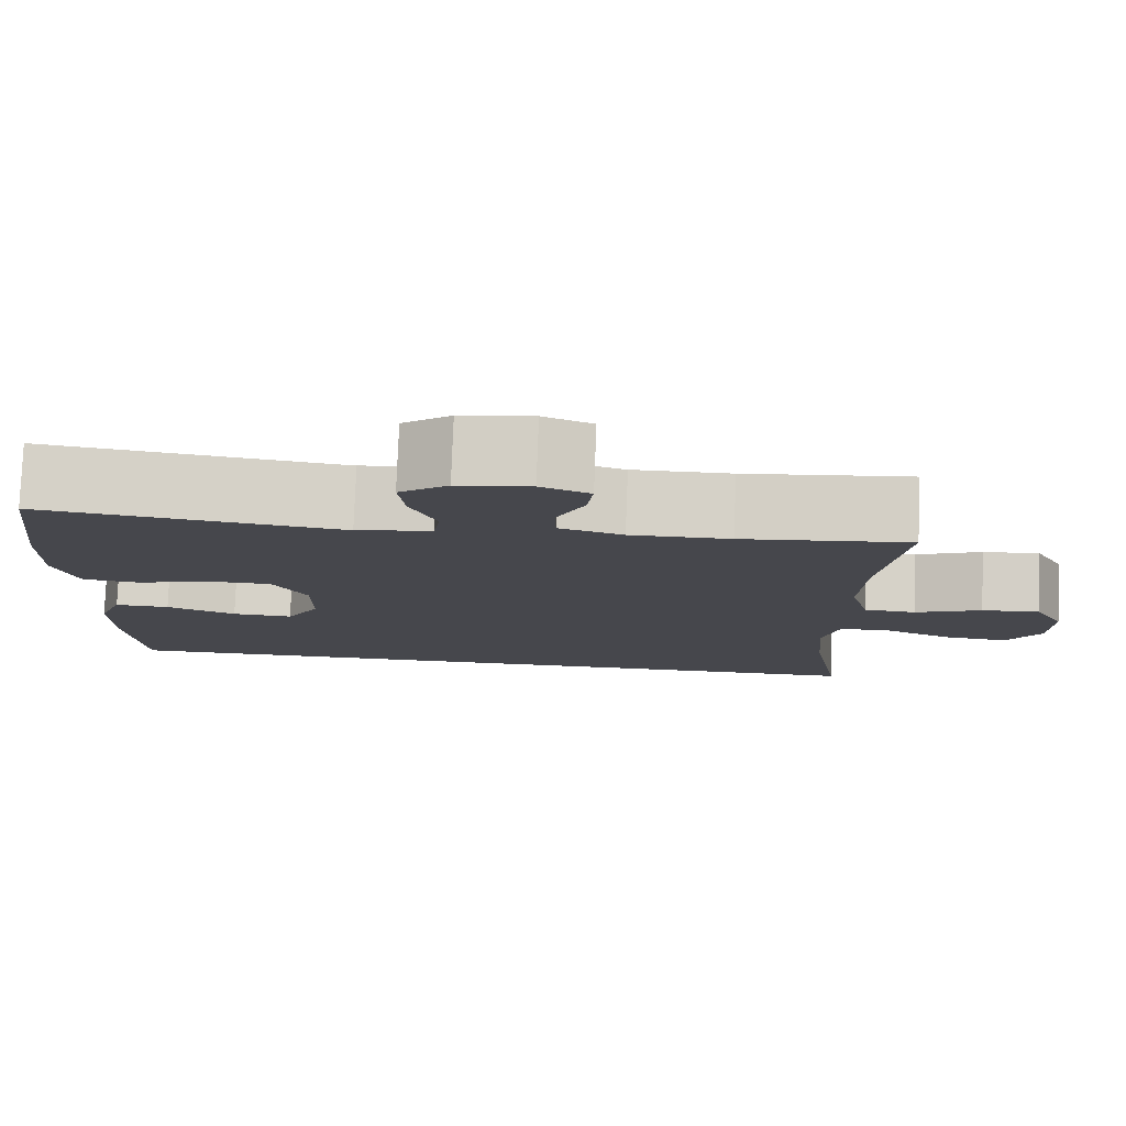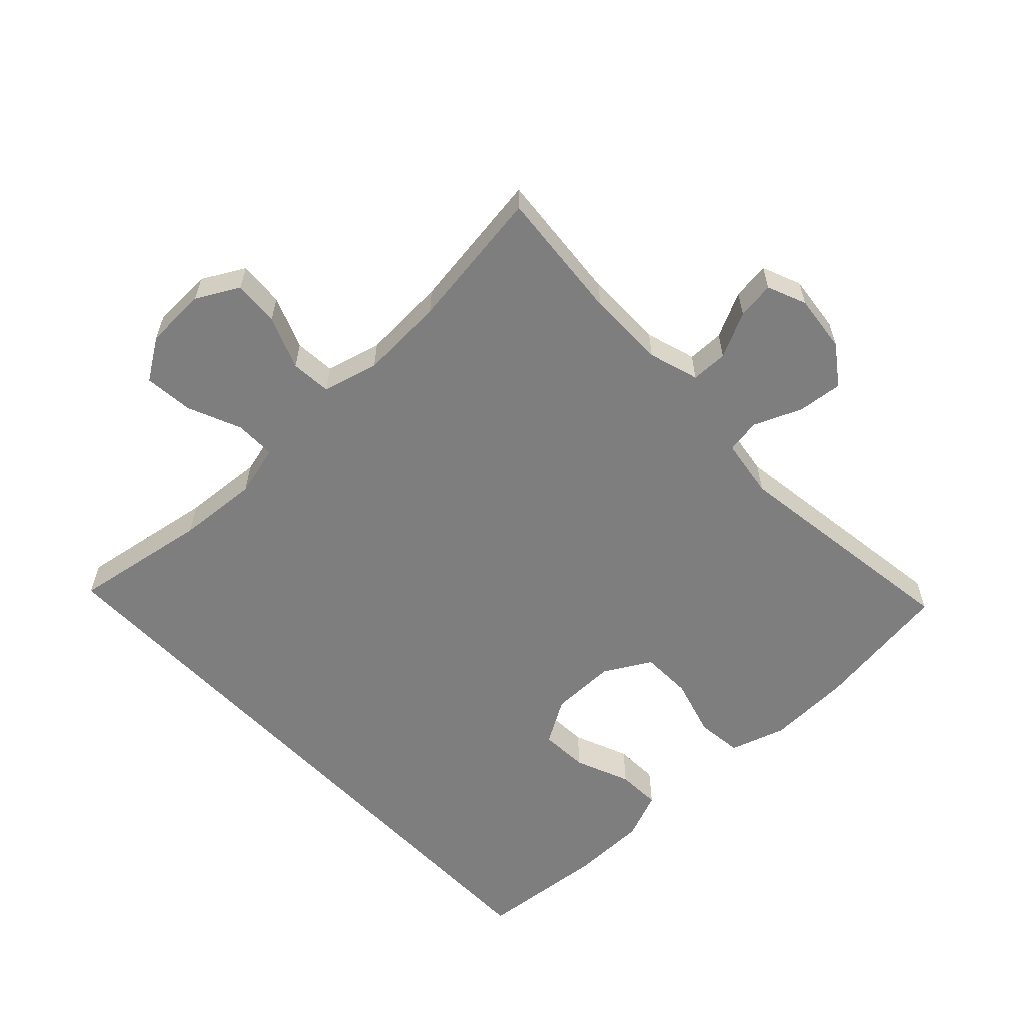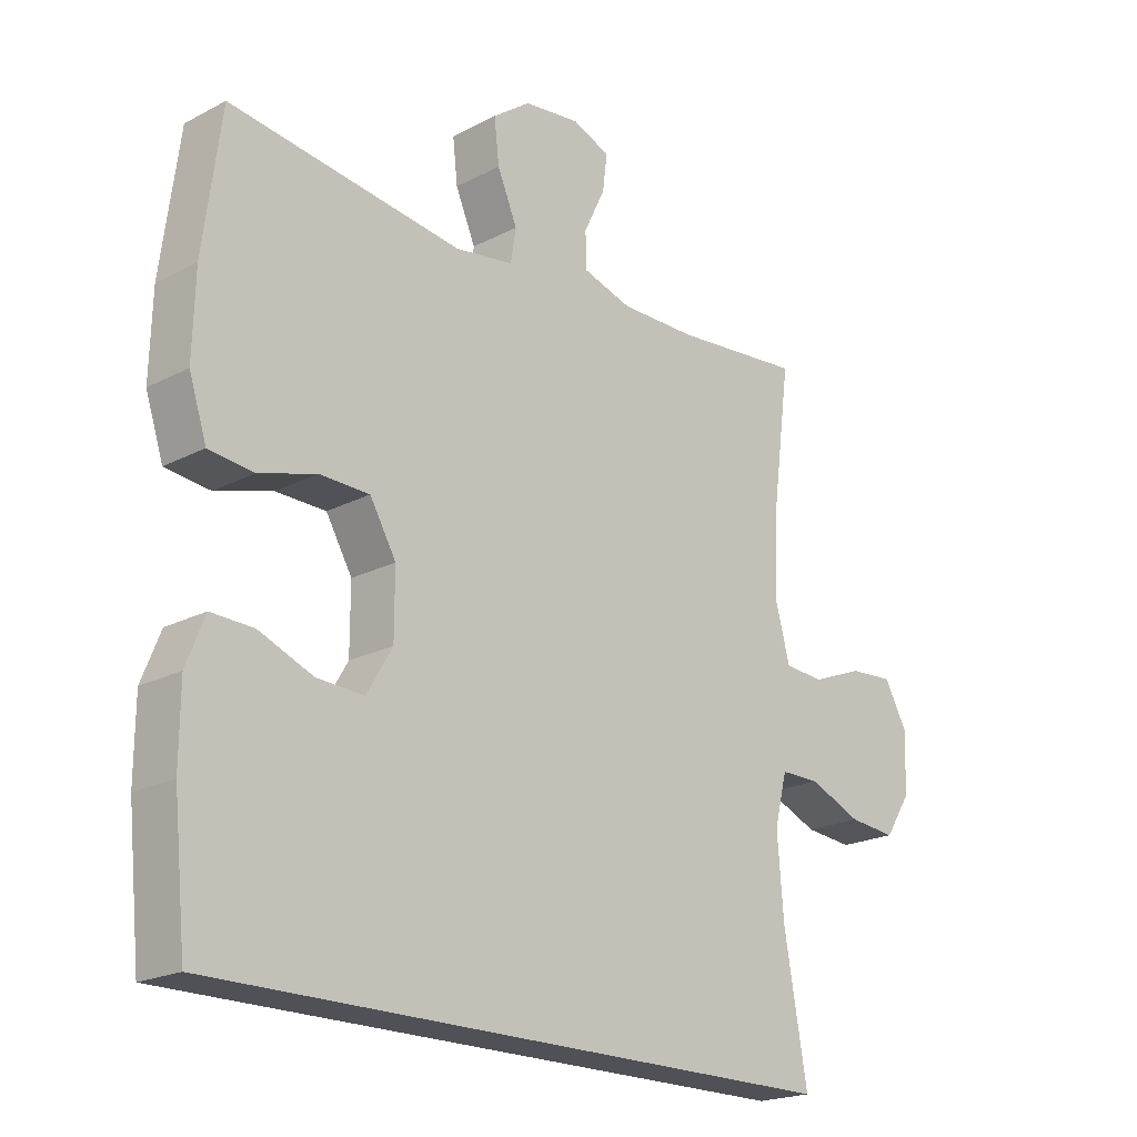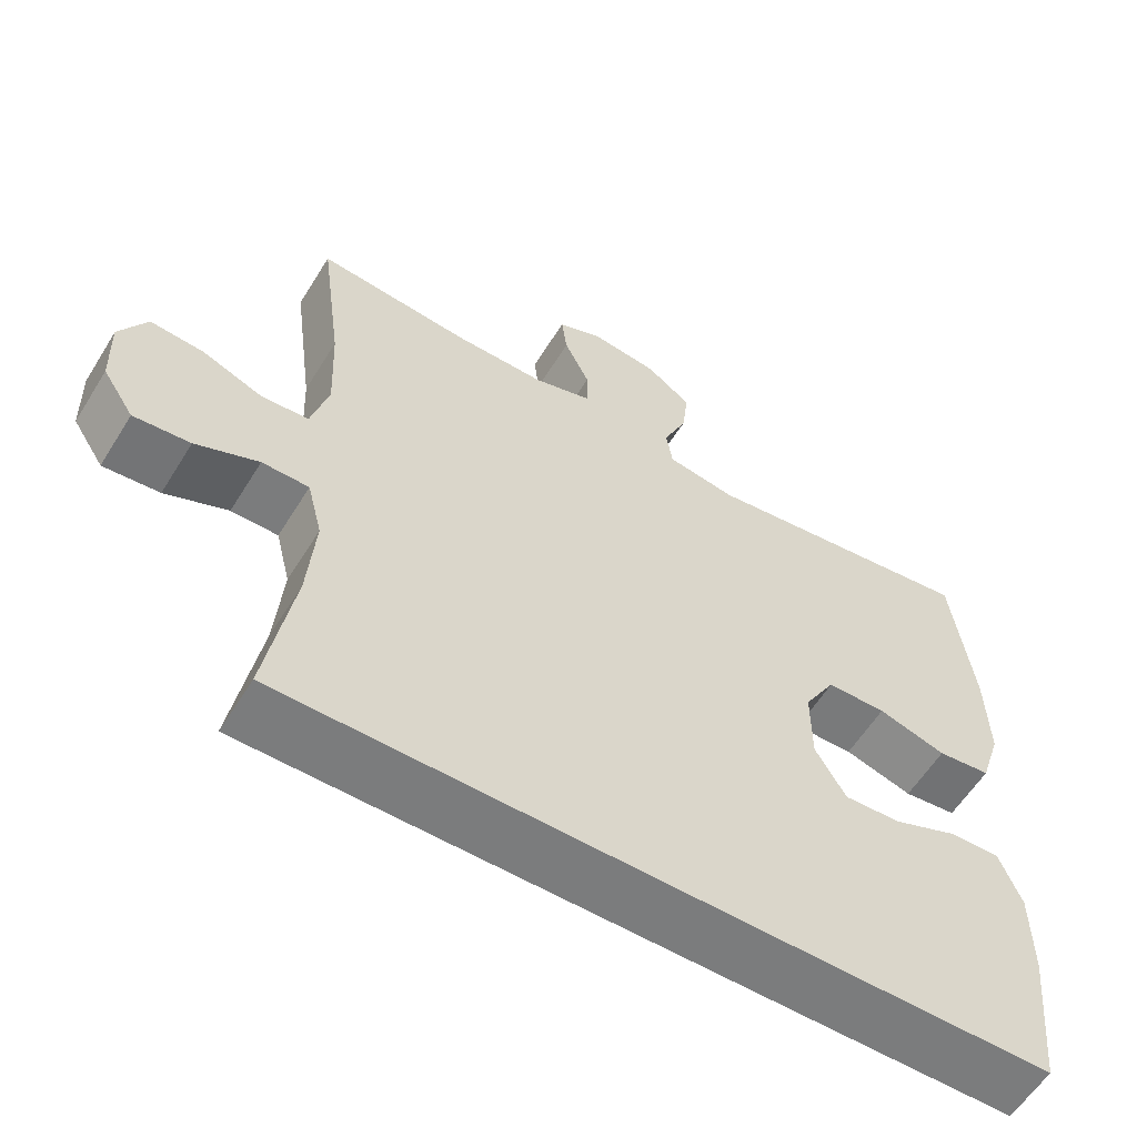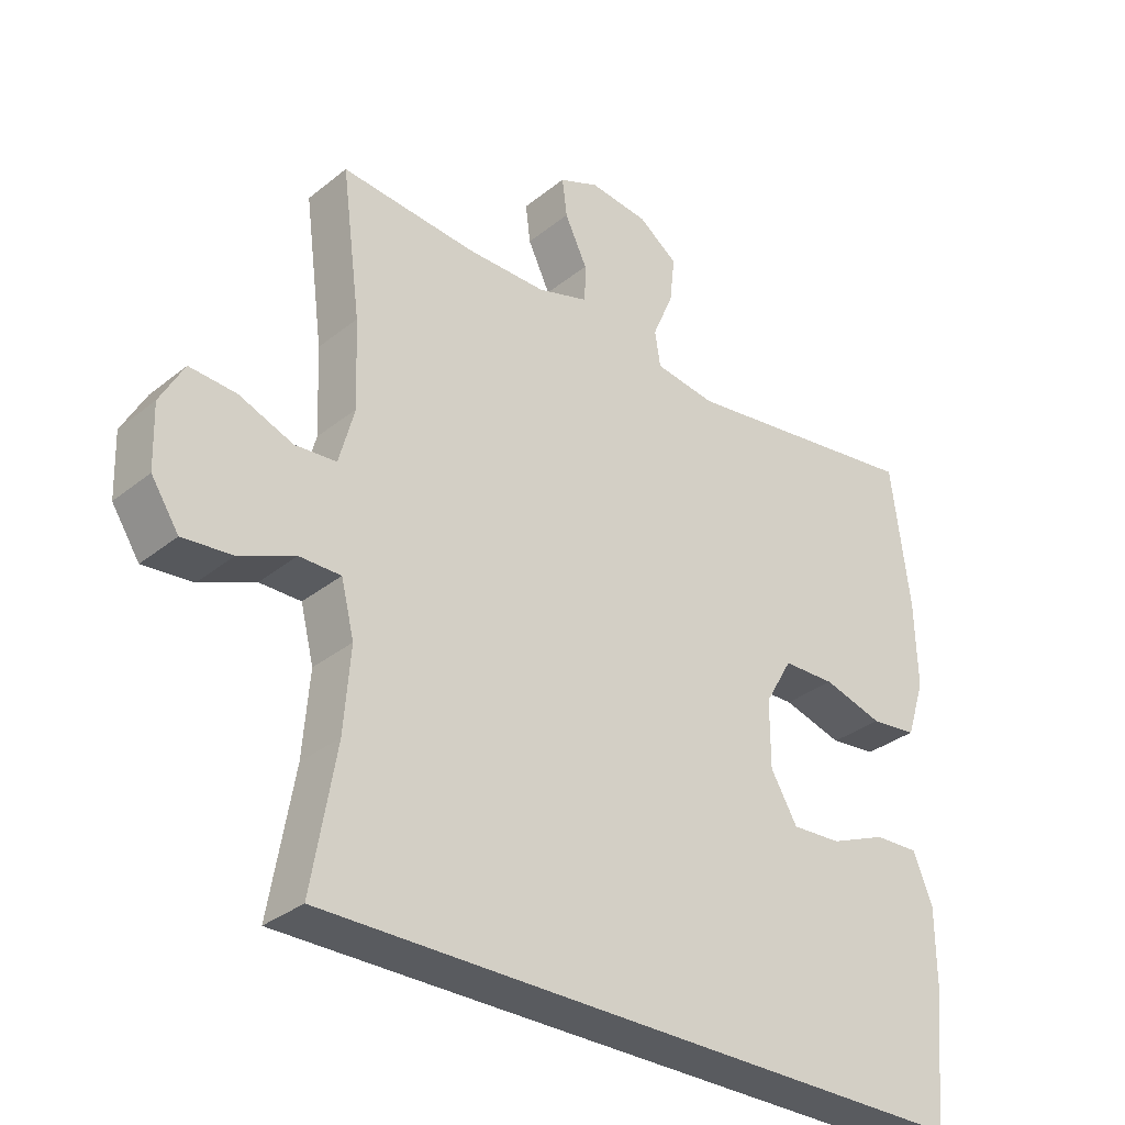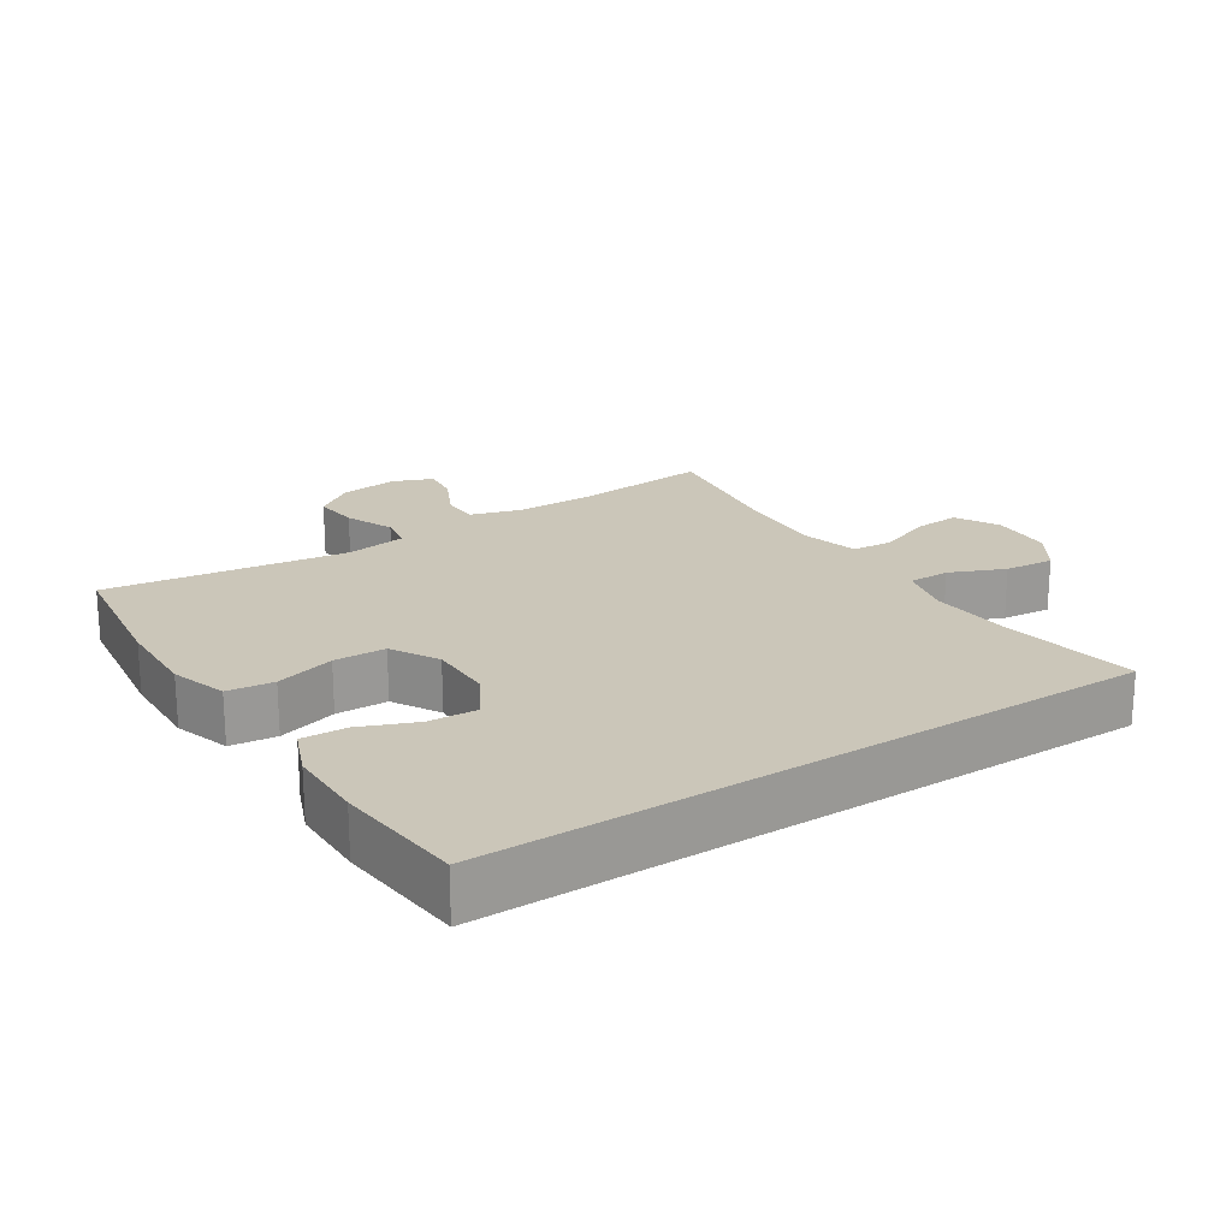
<metadata>
{"format":"obj","ext":"obj","renderer":"f3d","projection":"perspective","resolution":1024,"background":"white","views":[{"elev":79.1,"azim":-177.8,"up":"+Z"},{"elev":-59.5,"azim":-46.3,"up":"+Y"},{"elev":-20.5,"azim":133.5,"up":"+Z"},{"elev":-58.6,"azim":-31.6,"up":"+Z"},{"elev":-32.3,"azim":-42.0,"up":"+Z"},{"elev":21.0,"azim":147.1,"up":"+Y"}]}
</metadata>
<code>
o path28
v 0.5343 0.0375 -0.5216
v 0.5545 0.0375 -0.3238
v 0.5538 0.0375 -0.2067
v 0.5246 0.0375 -0.1333
v 0.457 0.0375 -0.1358
v 0.3716 0.0375 -0.1705
v 0.2967 0.0375 -0.1744
v 0.2563 0.0375 -0.1056
v 0.2562 0.0375 -0.004721
v 0.2977 0.0375 0.06692
v 0.3768 0.0375 0.06861
v 0.4674 0.0375 0.04224
v 0.5381 0.0375 0.05036
v 0.5659 0.0375 0.1362
v 0.5624 0.0375 0.2653
v 0.5343 0.0375 0.4801
v 0.1653 0.0375 0.4295
v 0.07316 0.0375 0.4437
v 0.06477 0.0375 0.4967
v 0.09643 0.0375 0.5705
v 0.1042 0.0375 0.6399
v 0.04464 0.0375 0.6832
v -0.04437 0.0375 0.694
v -0.1044 0.0375 0.6694
v -0.09709 0.0375 0.6114
v -0.06342 0.0375 0.5412
v -0.06445 0.0375 0.4847
v -0.1423 0.0375 0.4609
v -0.2637 0.0375 0.4614
v -0.4676 0.0375 0.4801
v -0.4386 0.0375 0.2608
v -0.4332 0.0375 0.1295
v -0.4564 0.0375 0.04371
v -0.5192 0.0375 0.03887
v -0.6005 0.0375 0.07093
v -0.6713 0.0375 0.07594
v -0.7074 0.0375 0.01076
v -0.7044 0.0375 -0.08439
v -0.6626 0.0375 -0.1485
v -0.5874 0.0375 -0.1413
v -0.5037 0.0375 -0.1058
v -0.4411 0.0375 -0.1059
v -0.4211 0.0375 -0.1858
v -0.4311 0.0375 -0.311
v -0.4676 0.0375 -0.5216
v 0.5343 -0.0375 -0.5216
v 0.5545 -0.0375 -0.3238
v 0.5538 -0.0375 -0.2067
v 0.5246 -0.0375 -0.1333
v 0.457 -0.0375 -0.1358
v 0.3716 -0.0375 -0.1705
v 0.2967 -0.0375 -0.1744
v 0.2563 -0.0375 -0.1056
v 0.2562 -0.0375 -0.004721
v 0.2977 -0.0375 0.06692
v 0.3768 -0.0375 0.06861
v 0.4674 -0.0375 0.04224
v 0.5381 -0.0375 0.05036
v 0.5659 -0.0375 0.1362
v 0.5624 -0.0375 0.2653
v 0.5343 -0.0375 0.4801
v 0.1653 -0.0375 0.4295
v 0.07316 -0.0375 0.4437
v 0.06477 -0.0375 0.4967
v 0.09643 -0.0375 0.5705
v 0.1042 -0.0375 0.6399
v 0.04464 -0.0375 0.6832
v -0.04437 -0.0375 0.694
v -0.1044 -0.0375 0.6694
v -0.09709 -0.0375 0.6114
v -0.06342 -0.0375 0.5412
v -0.06445 -0.0375 0.4847
v -0.1423 -0.0375 0.4609
v -0.2637 -0.0375 0.4614
v -0.4676 -0.0375 0.4801
v -0.4386 -0.0375 0.2608
v -0.4332 -0.0375 0.1295
v -0.4564 -0.0375 0.04371
v -0.5192 -0.0375 0.03887
v -0.6005 -0.0375 0.07093
v -0.6713 -0.0375 0.07594
v -0.7074 -0.0375 0.01076
v -0.7044 -0.0375 -0.08439
v -0.6626 -0.0375 -0.1485
v -0.5874 -0.0375 -0.1413
v -0.5037 -0.0375 -0.1058
v -0.4411 -0.0375 -0.1059
v -0.4211 -0.0375 -0.1858
v -0.4311 -0.0375 -0.311
v -0.4676 -0.0375 -0.5216
v 0.5343 0.0375 -0.5216
v 0.5343 0.0375 -0.5216
v -0.4676 0.0375 -0.5216
v -0.4676 0.0375 -0.5216
v 0.5545 0.0375 -0.3238
v -0.4311 0.0375 -0.311
v 0.5538 0.0375 -0.2067
v -0.4211 0.0375 -0.1858
v 0.3716 0.0375 -0.1705
v 0.2967 0.0375 -0.1744
v 0.2967 0.0375 -0.1744
v 0.5246 0.0375 -0.1333
v 0.5246 0.0375 -0.1333
v -0.4411 0.0375 -0.1059
v -0.4411 0.0375 -0.1059
v 0.2563 0.0375 -0.1056
v 0.457 0.0375 -0.1358
v -0.7044 0.0375 -0.08439
v -0.6626 0.0375 -0.1485
v -0.6626 0.0375 -0.1485
v -0.5874 0.0375 -0.1413
v -0.5037 0.0375 -0.1058
v 0.2562 0.0375 -0.004721
v -0.7074 0.0375 0.01076
v 0.2977 0.0375 0.06692
v -0.6713 0.0375 0.07594
v -0.6713 0.0375 0.07594
v -0.6005 0.0375 0.07093
v -0.5192 0.0375 0.03887
v -0.4564 0.0375 0.04371
v -0.4564 0.0375 0.04371
v 0.3768 0.0375 0.06861
v 0.4674 0.0375 0.04224
v 0.5381 0.0375 0.05036
v 0.5381 0.0375 0.05036
v -0.4332 0.0375 0.1295
v 0.5659 0.0375 0.1362
v -0.4386 0.0375 0.2608
v 0.5624 0.0375 0.2653
v -0.4676 0.0375 0.4801
v -0.4676 0.0375 0.4801
v -0.2637 0.0375 0.4614
v 0.1653 0.0375 0.4295
v 0.07316 0.0375 0.4437
v 0.07316 0.0375 0.4437
v -0.1423 0.0375 0.4609
v 0.06477 0.0375 0.4967
v 0.5343 0.0375 0.4801
v 0.5343 0.0375 0.4801
v -0.06445 0.0375 0.4847
v -0.06445 0.0375 0.4847
v -0.06342 0.0375 0.5412
v 0.09643 0.0375 0.5705
v -0.09709 0.0375 0.6114
v 0.1042 0.0375 0.6399
v 0.1042 0.0375 0.6399
v -0.1044 0.0375 0.6694
v -0.1044 0.0375 0.6694
v 0.04464 0.0375 0.6832
v -0.04437 0.0375 0.694
v 0.5343 -0.0375 -0.5216
v 0.5343 -0.0375 -0.5216
v -0.4676 -0.0375 -0.5216
v -0.4676 -0.0375 -0.5216
v 0.5545 -0.0375 -0.3238
v -0.4311 -0.0375 -0.311
v 0.5538 -0.0375 -0.2067
v -0.4211 -0.0375 -0.1858
v 0.3716 -0.0375 -0.1705
v 0.2967 -0.0375 -0.1744
v 0.2967 -0.0375 -0.1744
v 0.5246 -0.0375 -0.1333
v 0.5246 -0.0375 -0.1333
v -0.4411 -0.0375 -0.1059
v -0.4411 -0.0375 -0.1059
v 0.2563 -0.0375 -0.1056
v 0.457 -0.0375 -0.1358
v -0.7044 -0.0375 -0.08439
v -0.6626 -0.0375 -0.1485
v -0.6626 -0.0375 -0.1485
v -0.5874 -0.0375 -0.1413
v -0.5037 -0.0375 -0.1058
v 0.2562 -0.0375 -0.004721
v -0.7074 -0.0375 0.01076
v 0.2977 -0.0375 0.06692
v -0.6713 -0.0375 0.07594
v -0.6713 -0.0375 0.07594
v -0.6005 -0.0375 0.07093
v -0.5192 -0.0375 0.03887
v -0.4564 -0.0375 0.04371
v -0.4564 -0.0375 0.04371
v 0.3768 -0.0375 0.06861
v 0.4674 -0.0375 0.04224
v 0.5381 -0.0375 0.05036
v 0.5381 -0.0375 0.05036
v -0.4332 -0.0375 0.1295
v 0.5659 -0.0375 0.1362
v -0.4386 -0.0375 0.2608
v 0.5624 -0.0375 0.2653
v -0.4676 -0.0375 0.4801
v -0.4676 -0.0375 0.4801
v -0.2637 -0.0375 0.4614
v 0.1653 -0.0375 0.4295
v 0.07316 -0.0375 0.4437
v 0.07316 -0.0375 0.4437
v -0.1423 -0.0375 0.4609
v 0.06477 -0.0375 0.4967
v 0.5343 -0.0375 0.4801
v 0.5343 -0.0375 0.4801
v -0.06445 -0.0375 0.4847
v -0.06445 -0.0375 0.4847
v -0.06342 -0.0375 0.5412
v 0.09643 -0.0375 0.5705
v -0.09709 -0.0375 0.6114
v 0.1042 -0.0375 0.6399
v 0.1042 -0.0375 0.6399
v -0.1044 -0.0375 0.6694
v -0.1044 -0.0375 0.6694
v 0.04464 -0.0375 0.6832
v -0.04437 -0.0375 0.694
f 167 157 162
f 171 178 168
f 171 168 169
f 158 166 164
f 186 196 188
f 183 187 182
f 209 203 205
f 194 197 200
f 175 193 194
f 188 192 190
f 157 159 155
f 203 202 197
f 151 160 153
f 159 160 155
f 157 167 159
f 164 180 172
f 155 160 151
f 175 194 173
f 168 178 174
f 184 187 183
f 182 193 175
f 173 196 186
f 179 178 171
f 164 186 180
f 173 164 166
f 198 193 189
f 194 200 196
f 188 196 192
f 172 180 179
f 193 182 189
f 172 179 171
f 209 202 203
f 204 210 207
f 160 166 156
f 173 186 164
f 174 178 176
f 202 209 204
f 156 166 158
f 173 194 196
f 153 160 156
f 204 209 210
f 189 182 187
f 200 197 202
f 94 92 152 154
f 1 2 47 46
f 44 45 90 89
f 2 3 48 47
f 43 44 89 88
f 6 101 161 51
f 3 103 163 48
f 105 43 88 165
f 7 8 53 52
f 5 6 51 50
f 4 5 50 49
f 38 110 170 83
f 39 40 85 84
f 40 41 86 85
f 41 42 87 86
f 8 9 54 53
f 37 38 83 82
f 9 10 55 54
f 117 37 82 177
f 35 36 81 80
f 34 35 80 79
f 121 34 79 181
f 11 12 57 56
f 12 125 185 57
f 32 33 78 77
f 13 14 59 58
f 10 11 56 55
f 31 32 77 76
f 14 15 60 59
f 131 31 76 191
f 29 30 75 74
f 17 135 195 62
f 28 29 74 73
f 18 19 64 63
f 139 17 62 199
f 15 16 61 60
f 141 28 73 201
f 26 27 72 71
f 19 20 65 64
f 25 26 71 70
f 20 146 206 65
f 148 25 70 208
f 21 22 67 66
f 23 24 69 68
f 22 23 68 67
f 107 102 97
f 111 108 118
f 111 109 108
f 98 104 106
f 126 128 136
f 123 122 127
f 149 145 143
f 134 140 137
f 115 134 133
f 128 130 132
f 97 95 99
f 143 137 142
f 91 93 100
f 99 95 100
f 97 99 107
f 104 112 120
f 95 91 100
f 115 113 134
f 108 114 118
f 124 123 127
f 122 115 133
f 113 126 136
f 119 111 118
f 104 120 126
f 113 106 104
f 138 129 133
f 134 136 140
f 128 132 136
f 112 119 120
f 133 129 122
f 112 111 119
f 149 143 142
f 144 147 150
f 100 96 106
f 113 104 126
f 114 116 118
f 142 144 149
f 96 98 106
f 113 136 134
f 93 96 100
f 144 150 149
f 129 127 122
f 140 142 137

</code>
